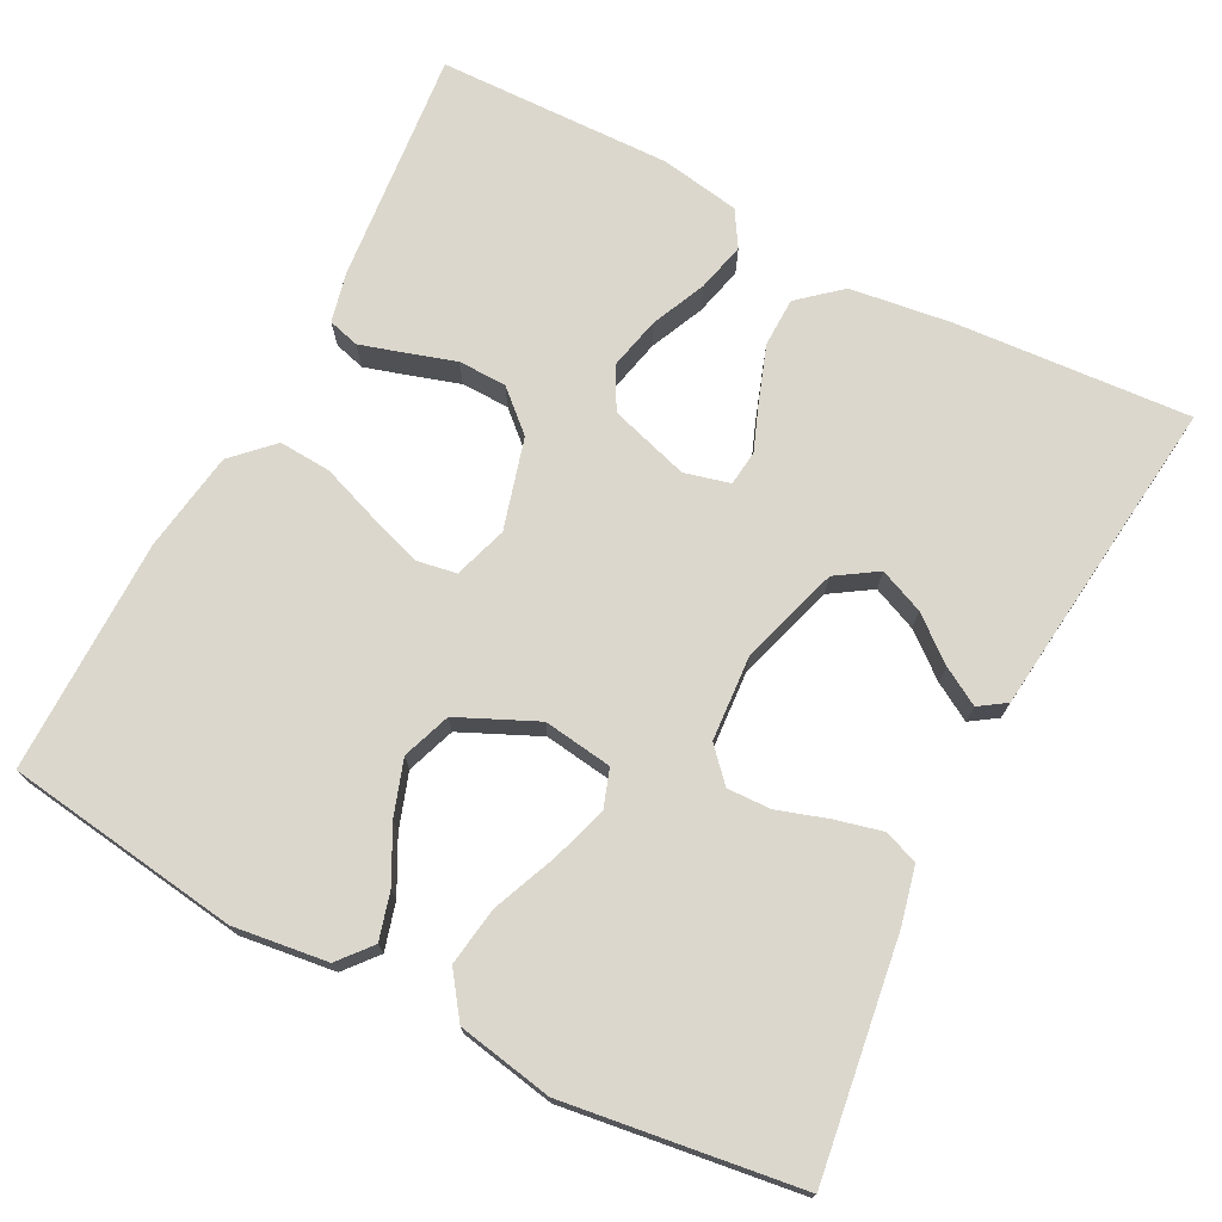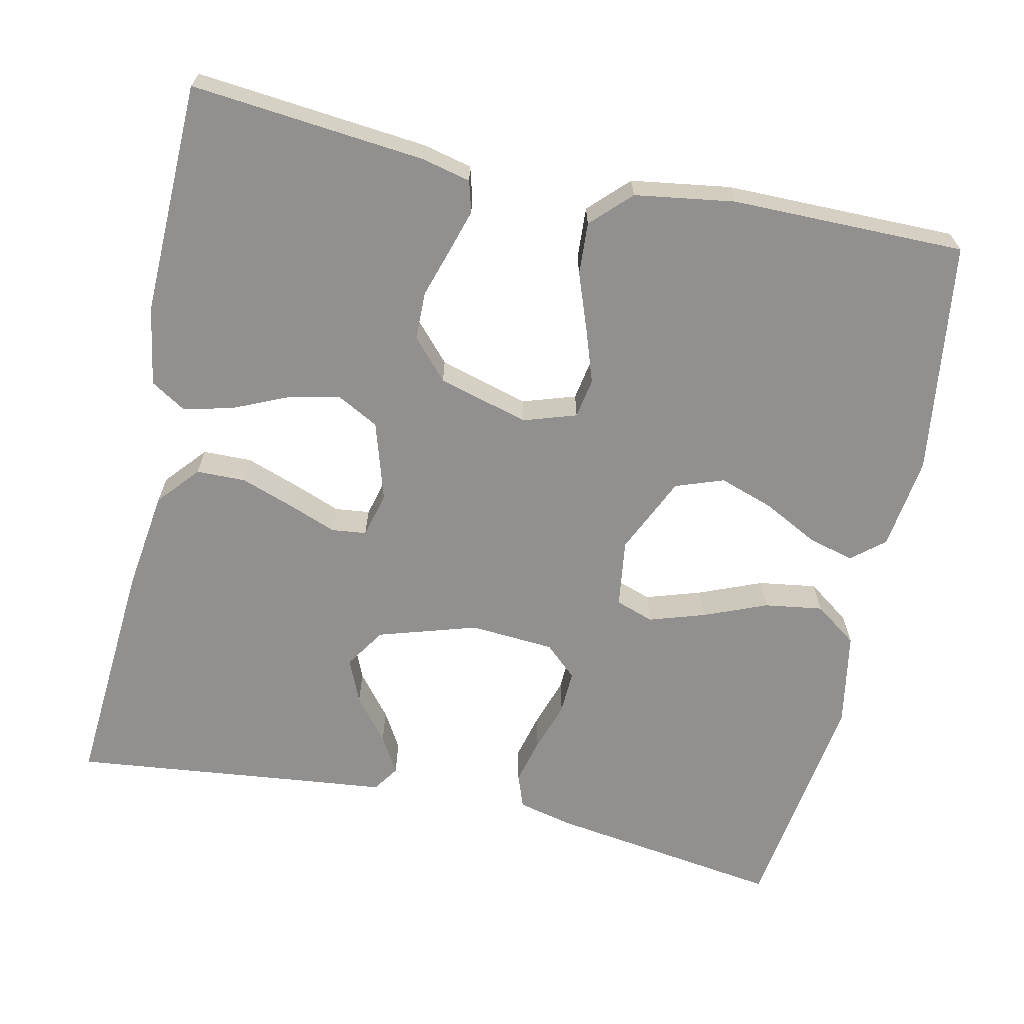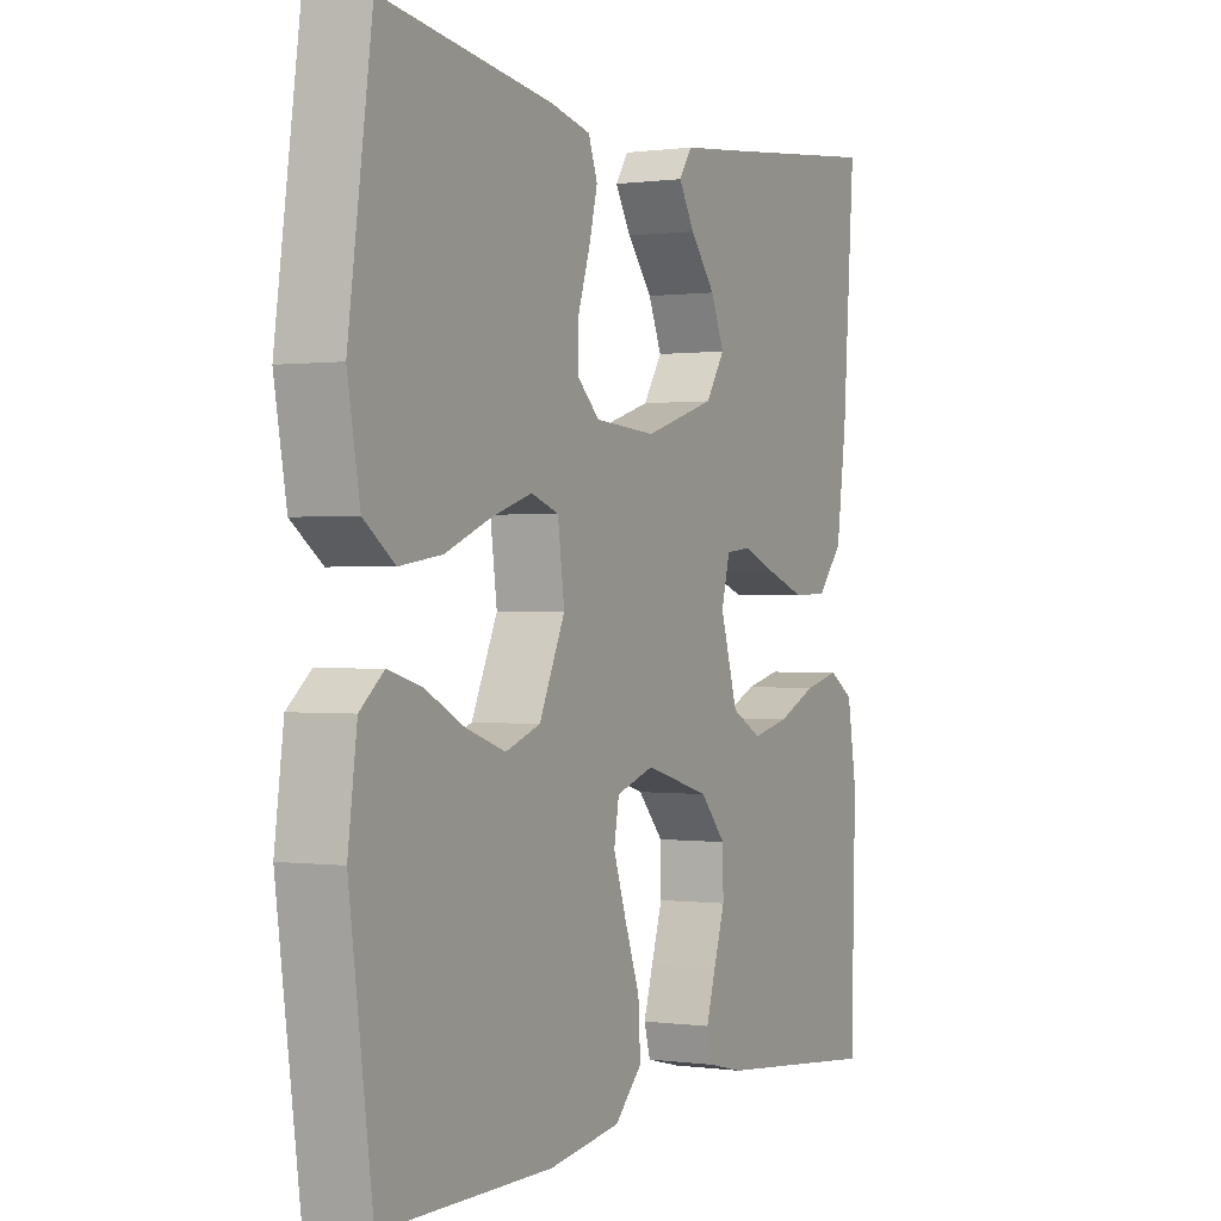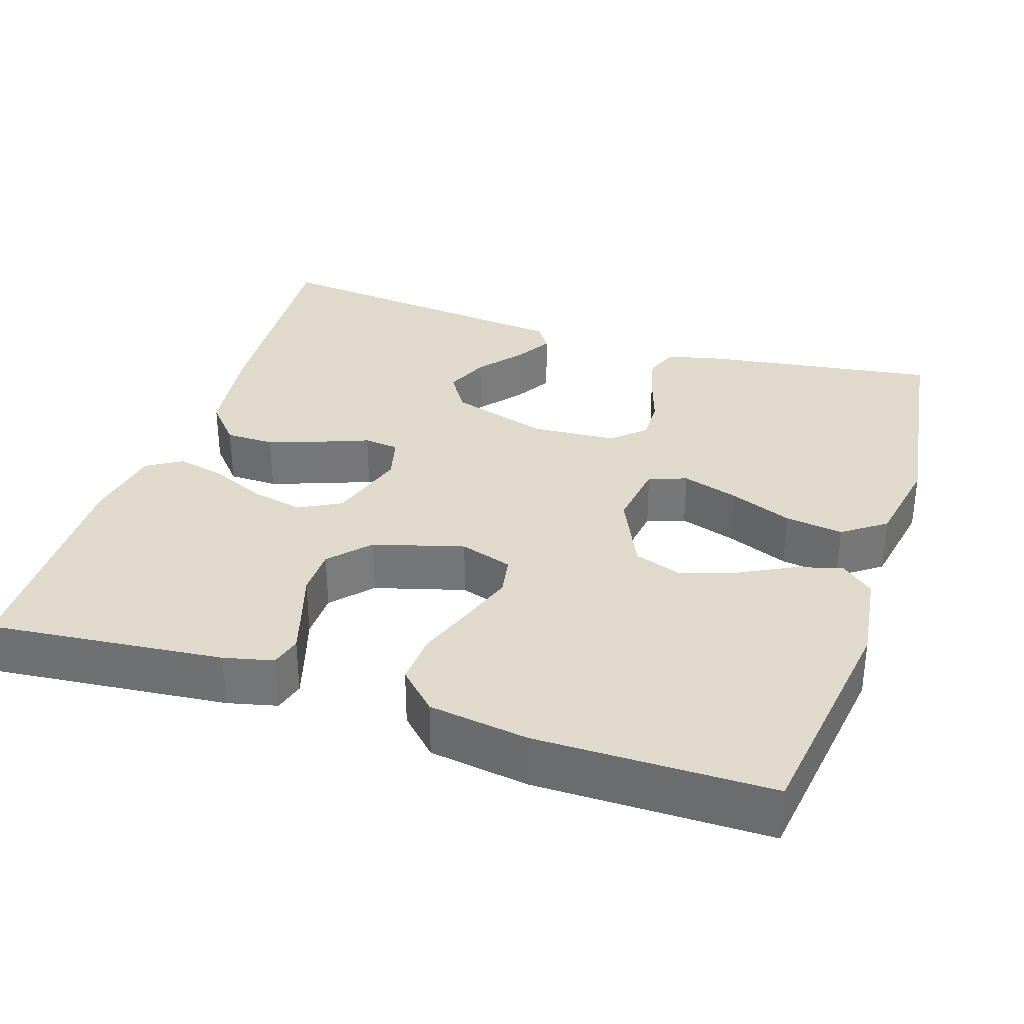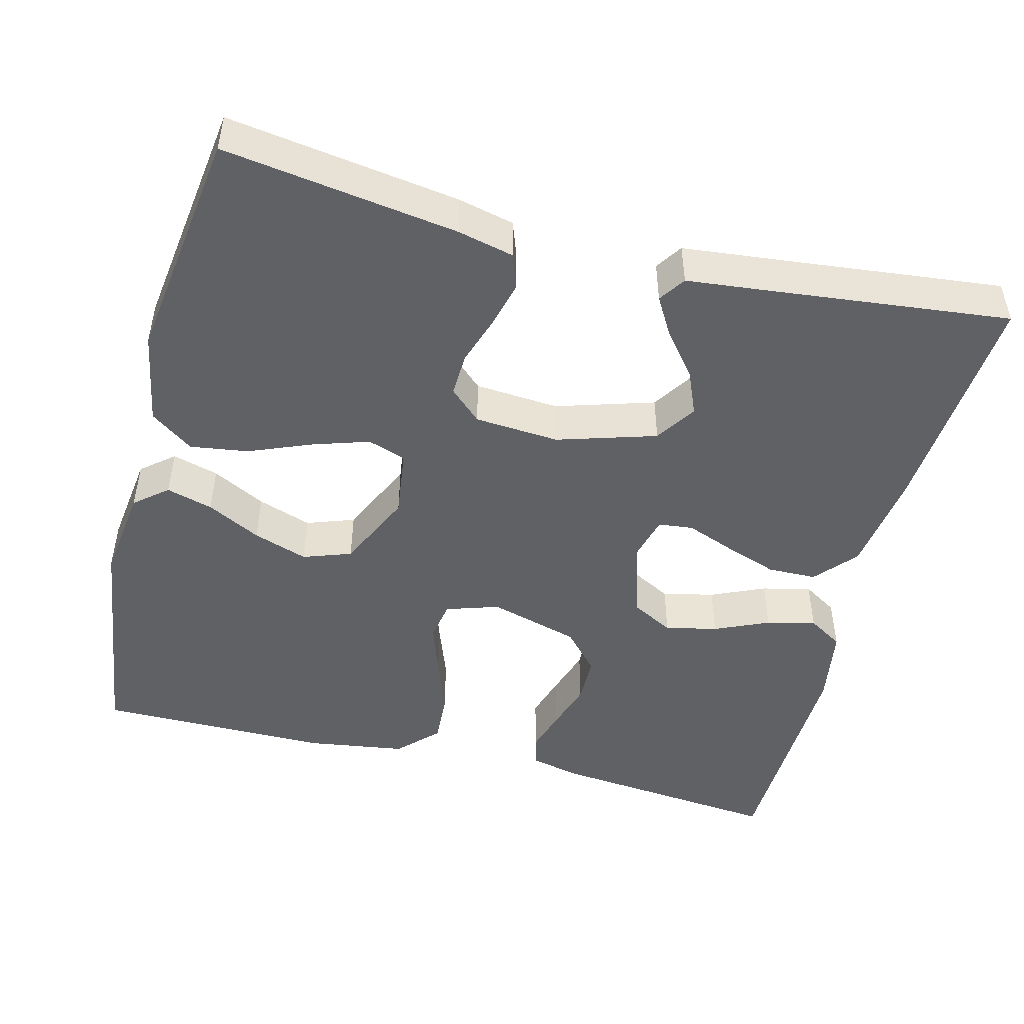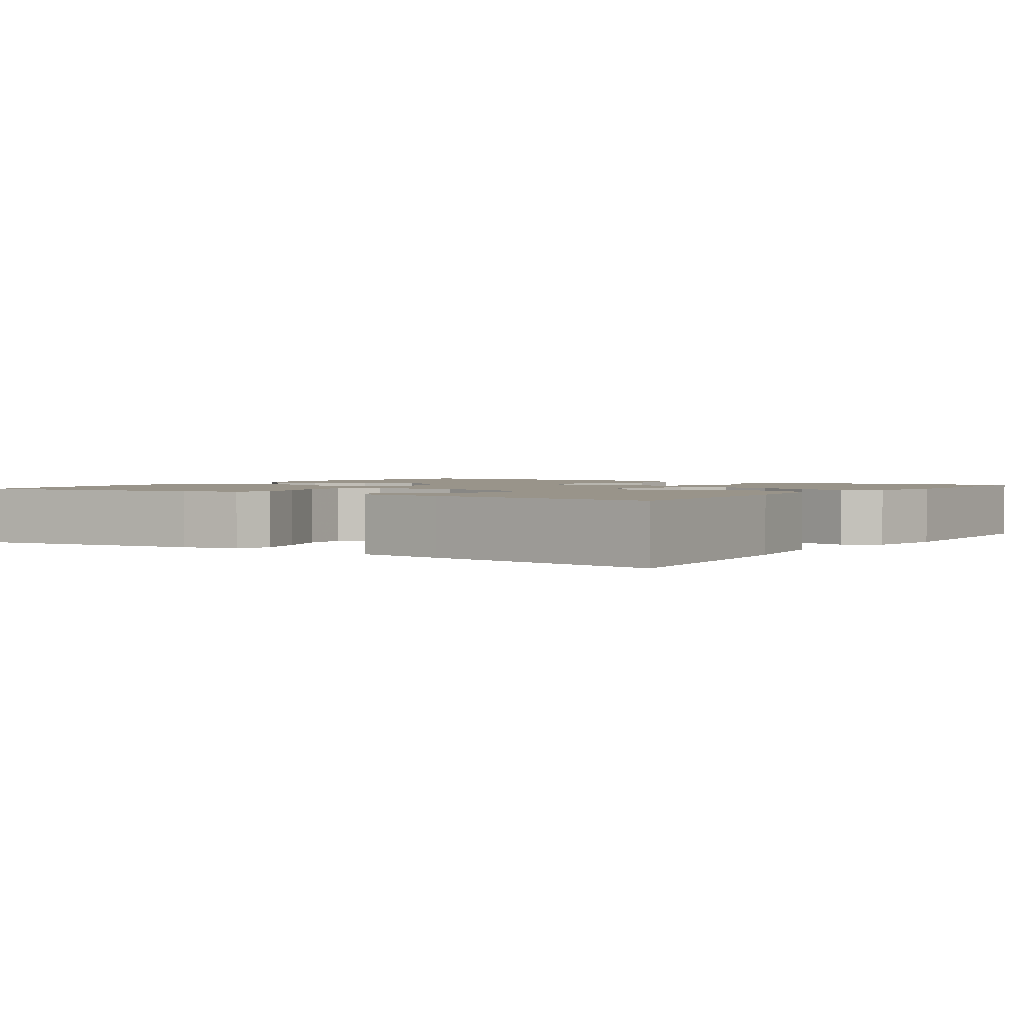
<metadata>
{"format":"obj","ext":"obj","renderer":"f3d","projection":"perspective","resolution":1024,"background":"white","views":[{"elev":73.2,"azim":-62.4,"up":"+Y"},{"elev":-65.7,"azim":167.8,"up":"+Y"},{"elev":0.3,"azim":-62.7,"up":"+Z"},{"elev":33.0,"azim":-161.9,"up":"+Y"},{"elev":-48.0,"azim":-14.3,"up":"+Y"},{"elev":1.9,"azim":34.5,"up":"+Y"}]}
</metadata>
<code>
v -0.5 0.07 0.5
v -0.2 0.07 0.456
v -0.128 0.07 0.439
v -0.112 0.07 0.395
v -0.127 0.07 0.335
v -0.148 0.07 0.271
v -0.15 0.07 0.215
v -0.109 0.07 0.177
v 0 0.07 0.169
v 0.127 0.07 0.208
v 0.161 0.07 0.26
v 0.137 0.07 0.317
v 0.092 0.07 0.373
v 0.064 0.07 0.421
v 0.087 0.07 0.455
v 0.2 0.07 0.467
v 0.5 0.07 0.5
v 0.478 0.07 0.2
v 0.46 0.07 0.069
v 0.414 0.07 0.016
v 0.351 0.07 0.015
v 0.283 0.07 0.039
v 0.221 0.07 0.063
v 0.176 0.07 0.058
v 0.161 0.07 0
v 0.192 0.07 -0.102
v 0.246 0.07 -0.131
v 0.313 0.07 -0.116
v 0.383 0.07 -0.085
v 0.446 0.07 -0.07
v 0.491 0.07 -0.098
v 0.508 0.07 -0.2
v 0.5 0.07 -0.5
v 0.2 0.07 -0.47
v 0.137 0.07 -0.455
v 0.126 0.07 -0.415
v 0.143 0.07 -0.359
v 0.163 0.07 -0.296
v 0.162 0.07 -0.234
v 0.116 0.07 -0.183
v 0 0.07 -0.15
v -0.068 0.07 -0.172
v -0.077 0.07 -0.223
v -0.054 0.07 -0.291
v -0.027 0.07 -0.365
v -0.023 0.07 -0.432
v -0.072 0.07 -0.481
v -0.2 0.07 -0.5
v -0.5 0.07 -0.5
v -0.541 0.07 -0.2
v -0.525 0.07 -0.08
v -0.483 0.07 -0.045
v -0.423 0.07 -0.062
v -0.354 0.07 -0.098
v -0.284 0.07 -0.122
v -0.222 0.07 -0.1
v -0.176 0.07 0
v -0.188 0.07 0.088
v -0.237 0.07 0.105
v -0.309 0.07 0.082
v -0.39 0.07 0.049
v -0.465 0.07 0.038
v -0.52 0.07 0.078
v -0.542 0.07 0.2
v -0.5 0 0.5
v -0.2 0 0.456
v -0.128 0 0.439
v -0.112 0 0.395
v -0.127 0 0.335
v -0.148 0 0.271
v -0.15 0 0.215
v -0.109 0 0.177
v 0 0 0.169
v 0.127 0 0.208
v 0.161 0 0.26
v 0.137 0 0.317
v 0.092 0 0.373
v 0.064 0 0.421
v 0.087 0 0.455
v 0.2 0 0.467
v 0.5 0 0.5
v 0.478 0 0.2
v 0.46 0 0.069
v 0.414 0 0.016
v 0.351 0 0.015
v 0.283 0 0.039
v 0.221 0 0.063
v 0.176 0 0.058
v 0.161 0 0
v 0.192 0 -0.102
v 0.246 0 -0.131
v 0.313 0 -0.116
v 0.383 0 -0.085
v 0.446 0 -0.07
v 0.491 0 -0.098
v 0.508 0 -0.2
v 0.5 0 -0.5
v 0.2 0 -0.47
v 0.137 0 -0.455
v 0.126 0 -0.415
v 0.143 0 -0.359
v 0.163 0 -0.296
v 0.162 0 -0.234
v 0.116 0 -0.183
v 0 0 -0.15
v -0.068 0 -0.172
v -0.077 0 -0.223
v -0.054 0 -0.291
v -0.027 0 -0.365
v -0.023 0 -0.432
v -0.072 0 -0.481
v -0.2 0 -0.5
v -0.5 0 -0.5
v -0.541 0 -0.2
v -0.525 0 -0.08
v -0.483 0 -0.045
v -0.423 0 -0.062
v -0.354 0 -0.098
v -0.284 0 -0.122
v -0.222 0 -0.1
v -0.176 0 0
v -0.188 0 0.088
v -0.237 0 0.105
v -0.309 0 0.082
v -0.39 0 0.049
v -0.465 0 0.038
v -0.52 0 0.078
v -0.542 0 0.2
f 60 61 62 63
f 59 60 63 64
f 51 52 53 54
f 51 54 55
f 50 51 55
f 49 50 55
f 48 49 55 56
f 44 45 46 47
f 43 44 47 48
f 42 43 48 56
f 35 36 37 38
f 33 34 35 38
f 33 38 39
f 32 33 39 40
f 28 29 30 31
f 27 28 31 32
f 20 21 22 23
f 18 19 20 23
f 16 17 18 23
f 16 23 24
f 12 13 14 15
f 11 12 15 16
f 3 4 5 6
f 1 2 3 6
f 59 64 1 6
f 58 59 6 7
f 57 58 7 8
f 41 42 56 57
f 41 57 8 9
f 27 32 40 41
f 26 27 41
f 25 26 41 9
f 11 16 24 25
f 10 11 25
f 9 10 25
f 127 126 125 124
f 128 127 124 123
f 118 117 116 115
f 119 118 115
f 119 115 114
f 119 114 113
f 120 119 113 112
f 111 110 109 108
f 112 111 108 107
f 120 112 107 106
f 102 101 100 99
f 102 99 98 97
f 103 102 97
f 104 103 97 96
f 95 94 93 92
f 96 95 92 91
f 87 86 85 84
f 87 84 83 82
f 87 82 81 80
f 88 87 80
f 79 78 77 76
f 80 79 76 75
f 70 69 68 67
f 70 67 66 65
f 70 65 128 123
f 71 70 123 122
f 72 71 122 121
f 121 120 106 105
f 73 72 121 105
f 105 104 96 91
f 105 91 90
f 73 105 90 89
f 89 88 80 75
f 89 75 74
f 89 74 73
f 1 65 66 2
f 2 66 67 3
f 3 67 68 4
f 4 68 69 5
f 5 69 70 6
f 6 70 71 7
f 7 71 72 8
f 8 72 73 9
f 9 73 74 10
f 10 74 75 11
f 11 75 76 12
f 12 76 77 13
f 13 77 78 14
f 14 78 79 15
f 15 79 80 16
f 16 80 81 17
f 17 81 82 18
f 18 82 83 19
f 19 83 84 20
f 20 84 85 21
f 21 85 86 22
f 22 86 87 23
f 23 87 88 24
f 24 88 89 25
f 25 89 90 26
f 26 90 91 27
f 27 91 92 28
f 28 92 93 29
f 29 93 94 30
f 30 94 95 31
f 31 95 96 32
f 32 96 97 33
f 33 97 98 34
f 34 98 99 35
f 35 99 100 36
f 36 100 101 37
f 37 101 102 38
f 38 102 103 39
f 39 103 104 40
f 40 104 105 41
f 41 105 106 42
f 42 106 107 43
f 43 107 108 44
f 44 108 109 45
f 45 109 110 46
f 46 110 111 47
f 47 111 112 48
f 48 112 113 49
f 49 113 114 50
f 50 114 115 51
f 51 115 116 52
f 52 116 117 53
f 53 117 118 54
f 54 118 119 55
f 55 119 120 56
f 56 120 121 57
f 57 121 122 58
f 58 122 123 59
f 59 123 124 60
f 60 124 125 61
f 61 125 126 62
f 62 126 127 63
f 63 127 128 64
f 64 128 65 1

</code>
